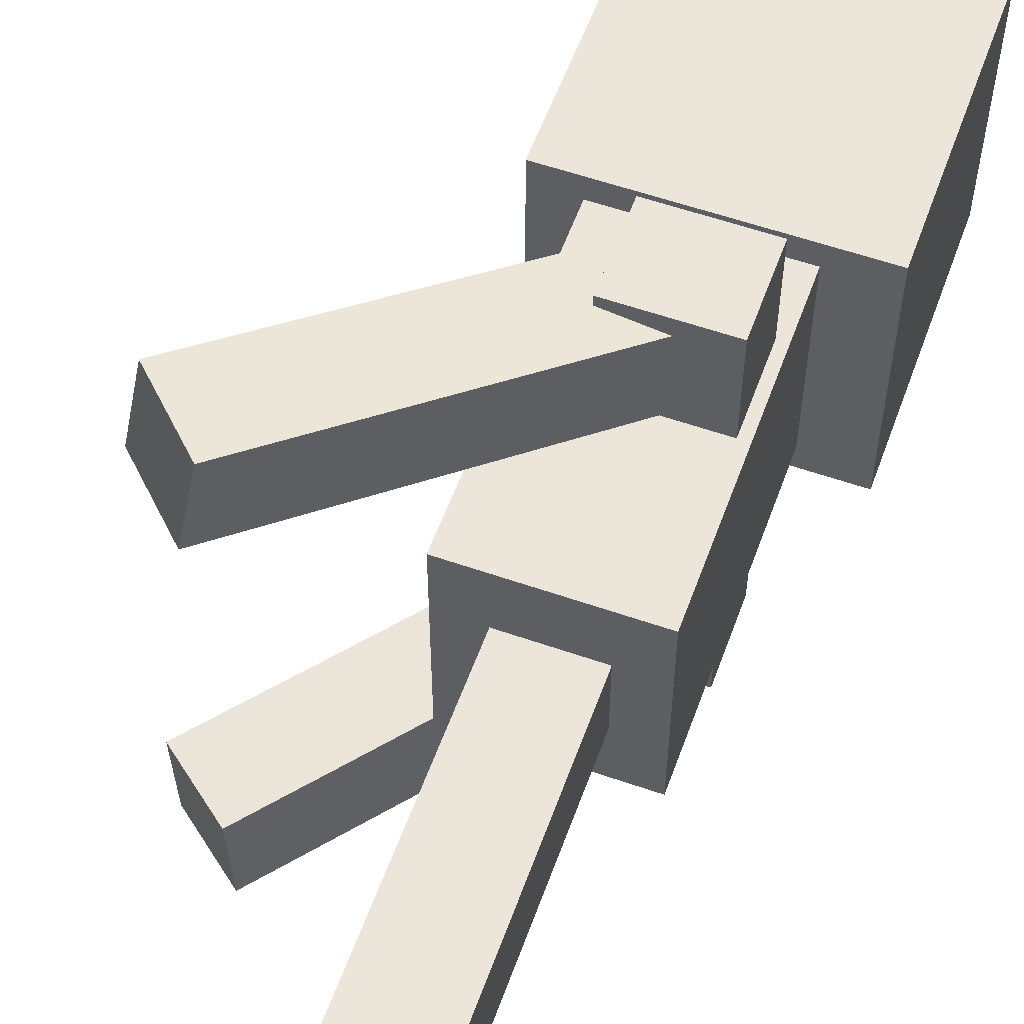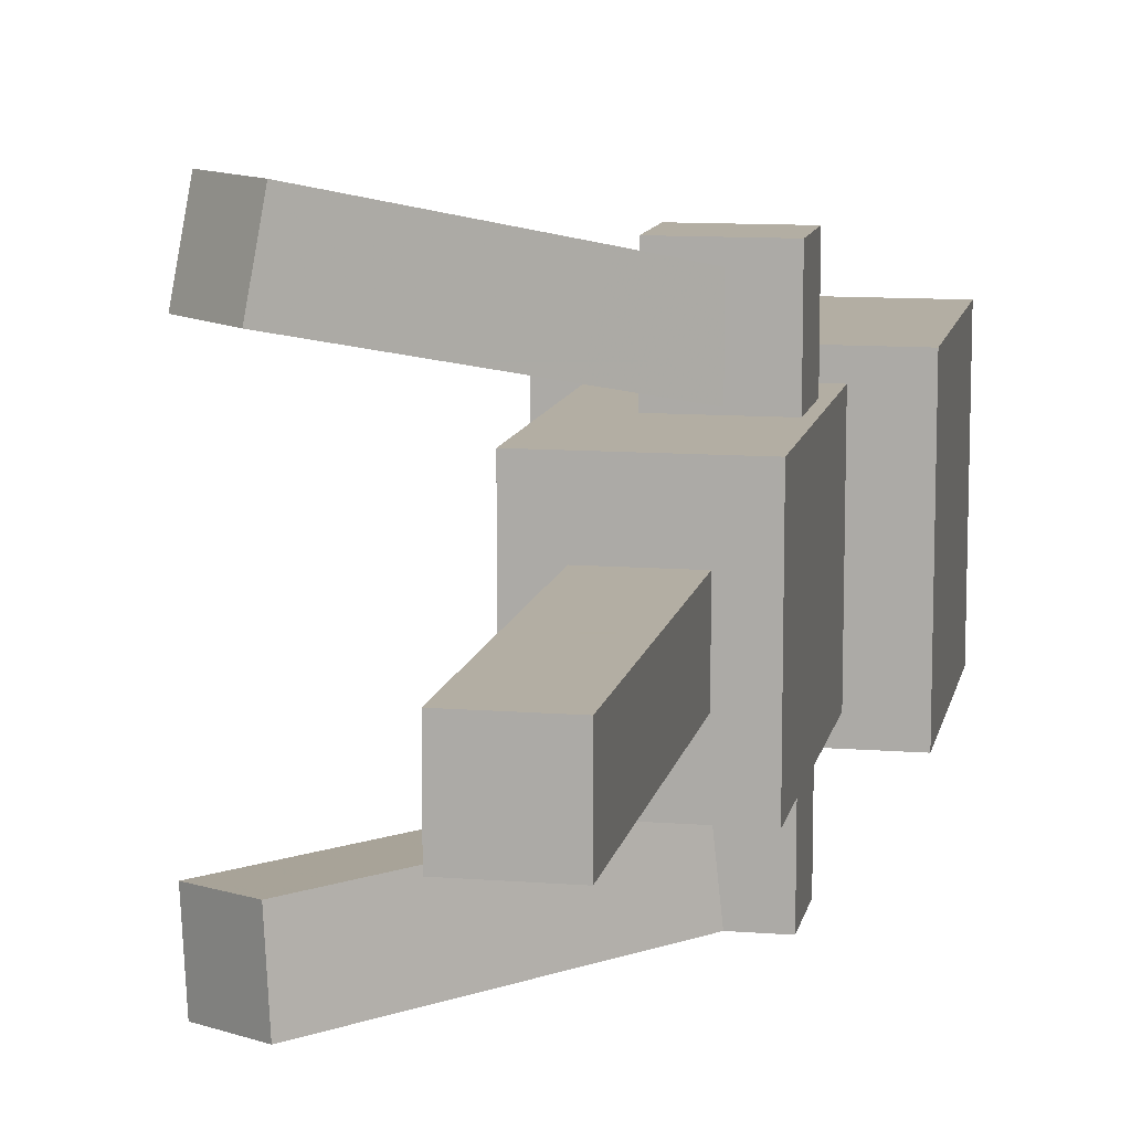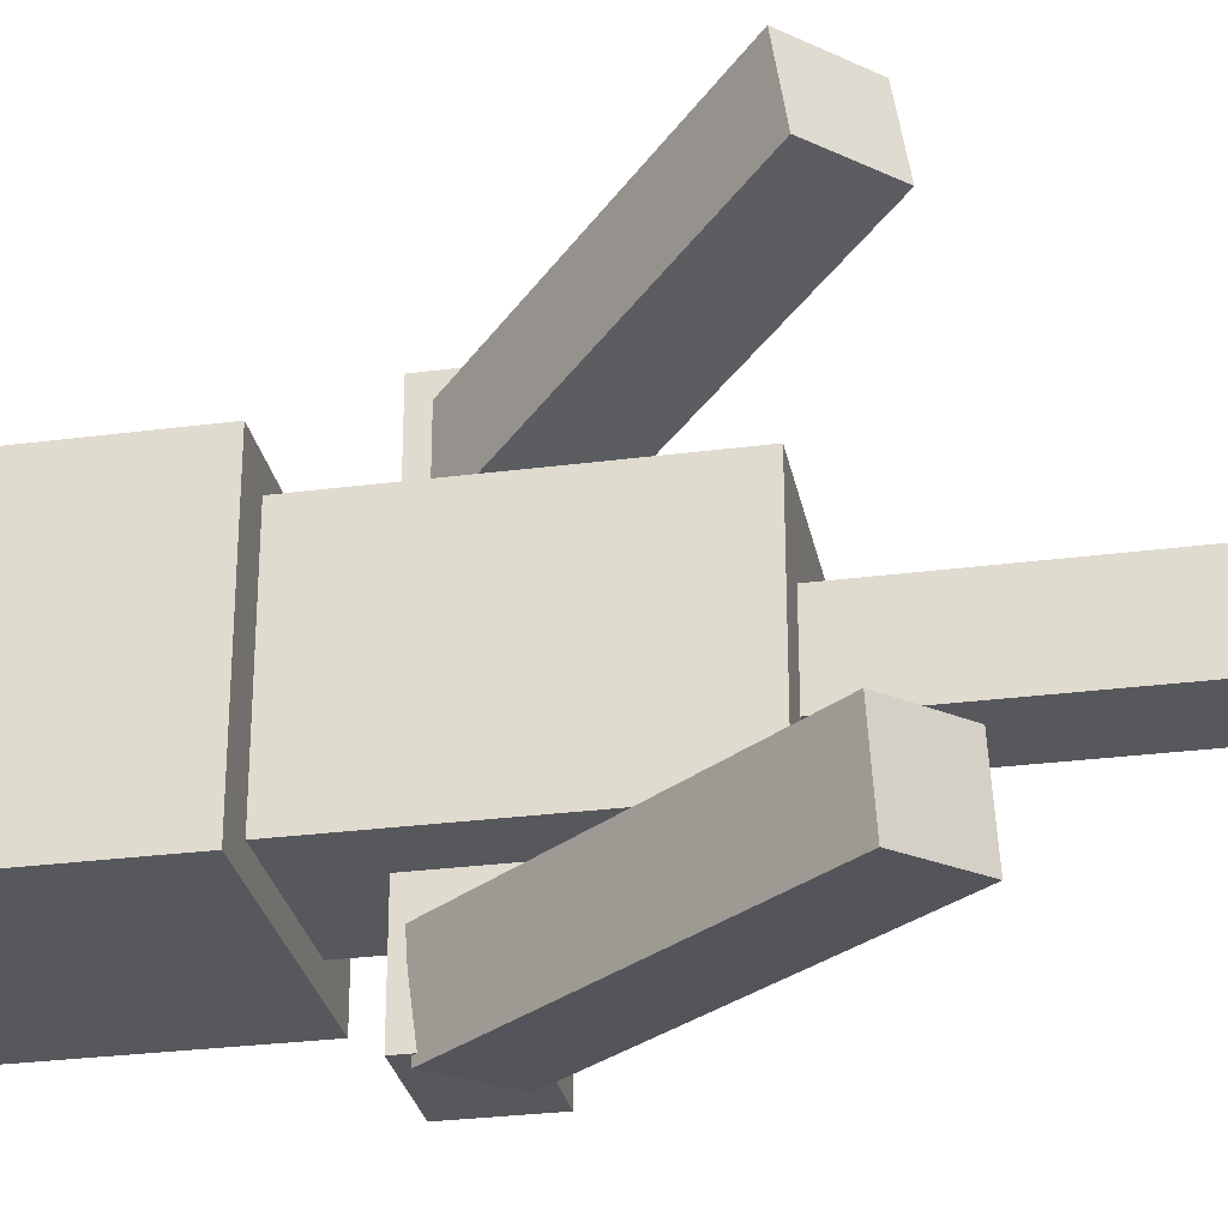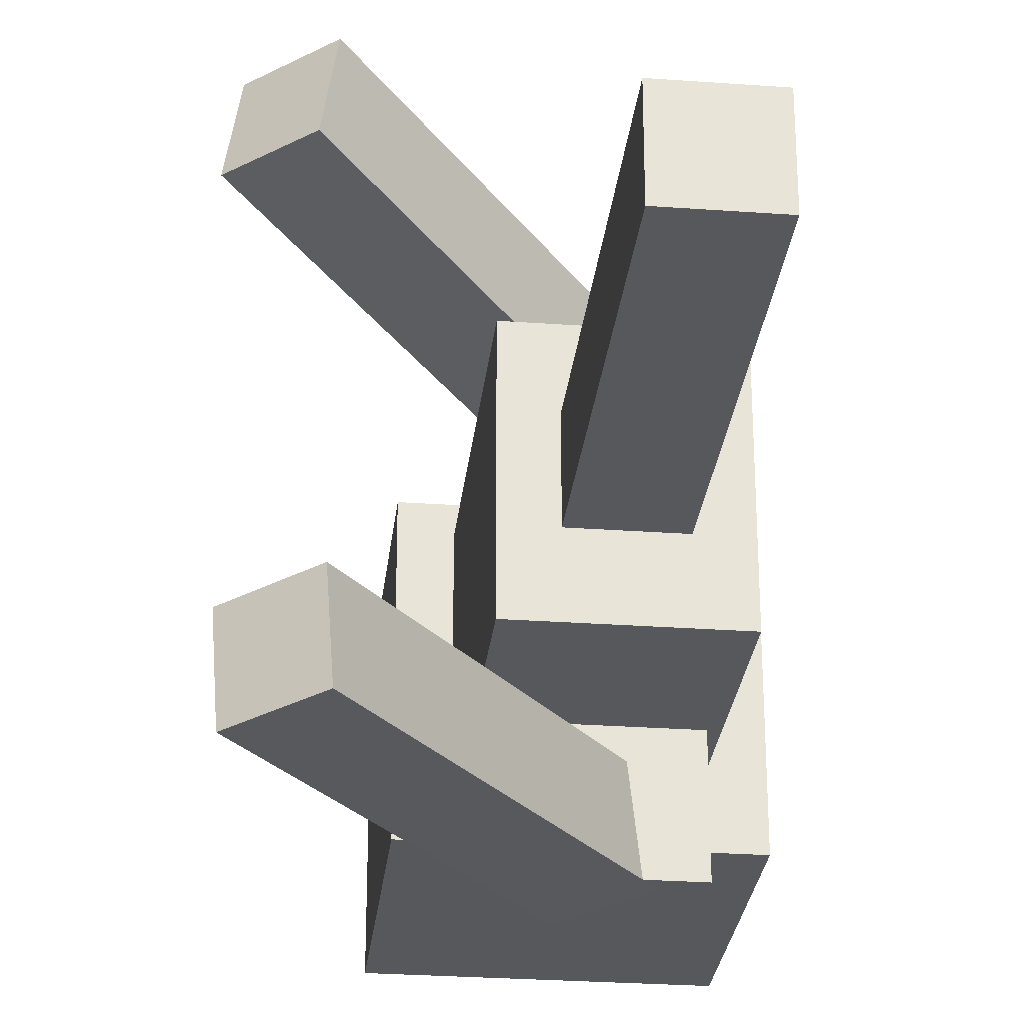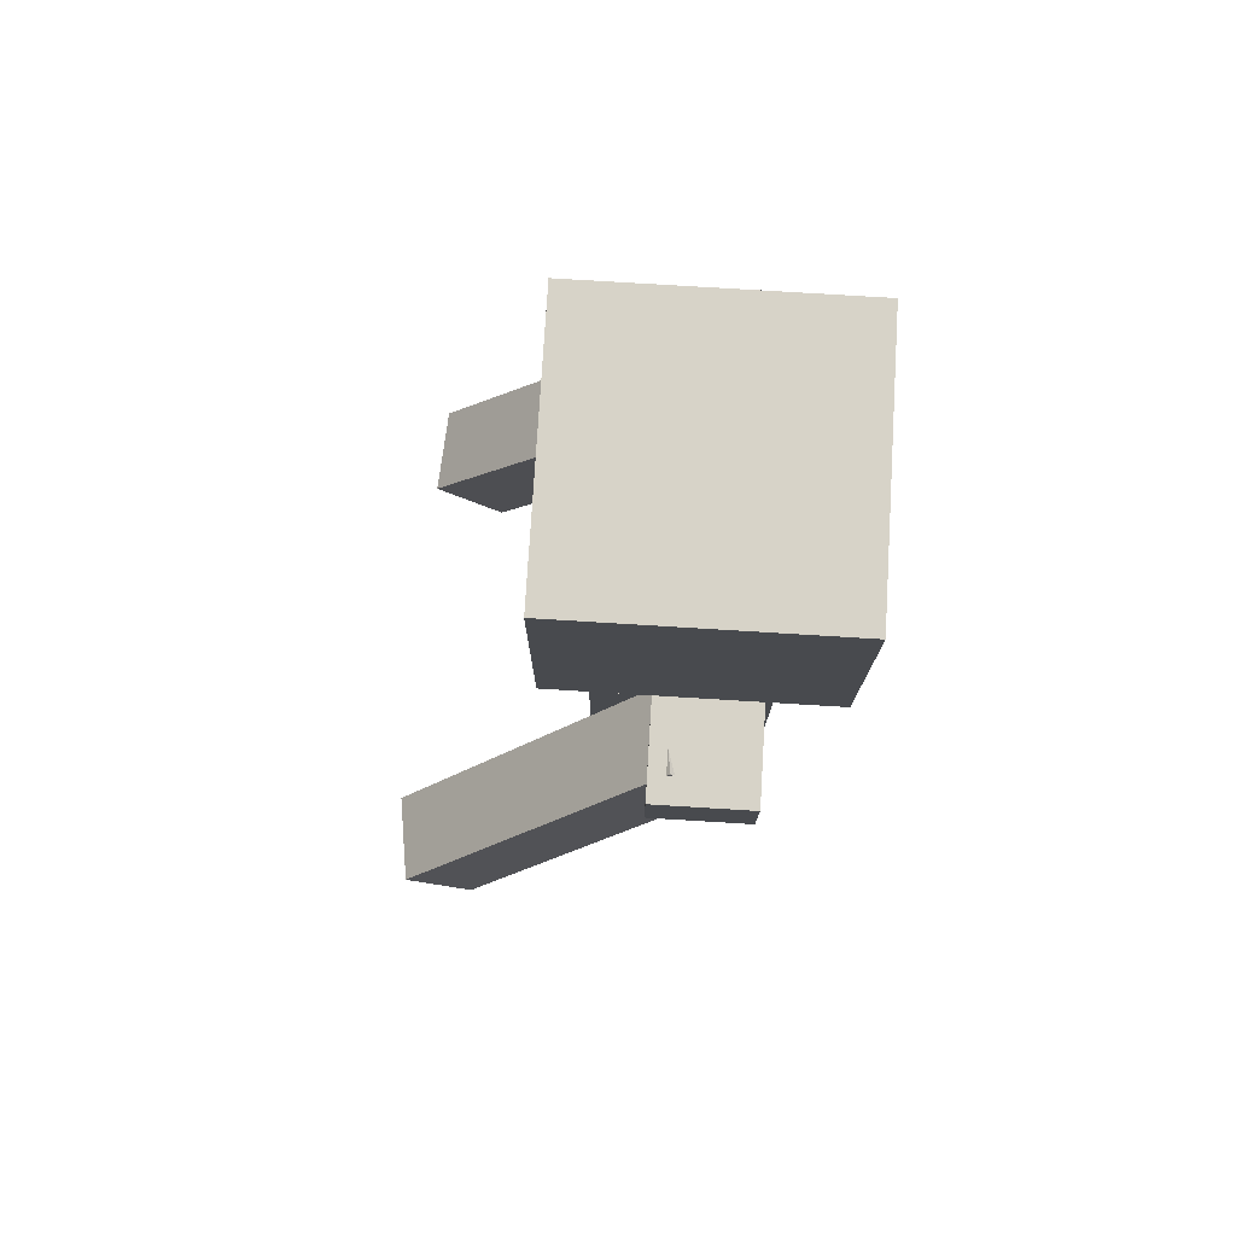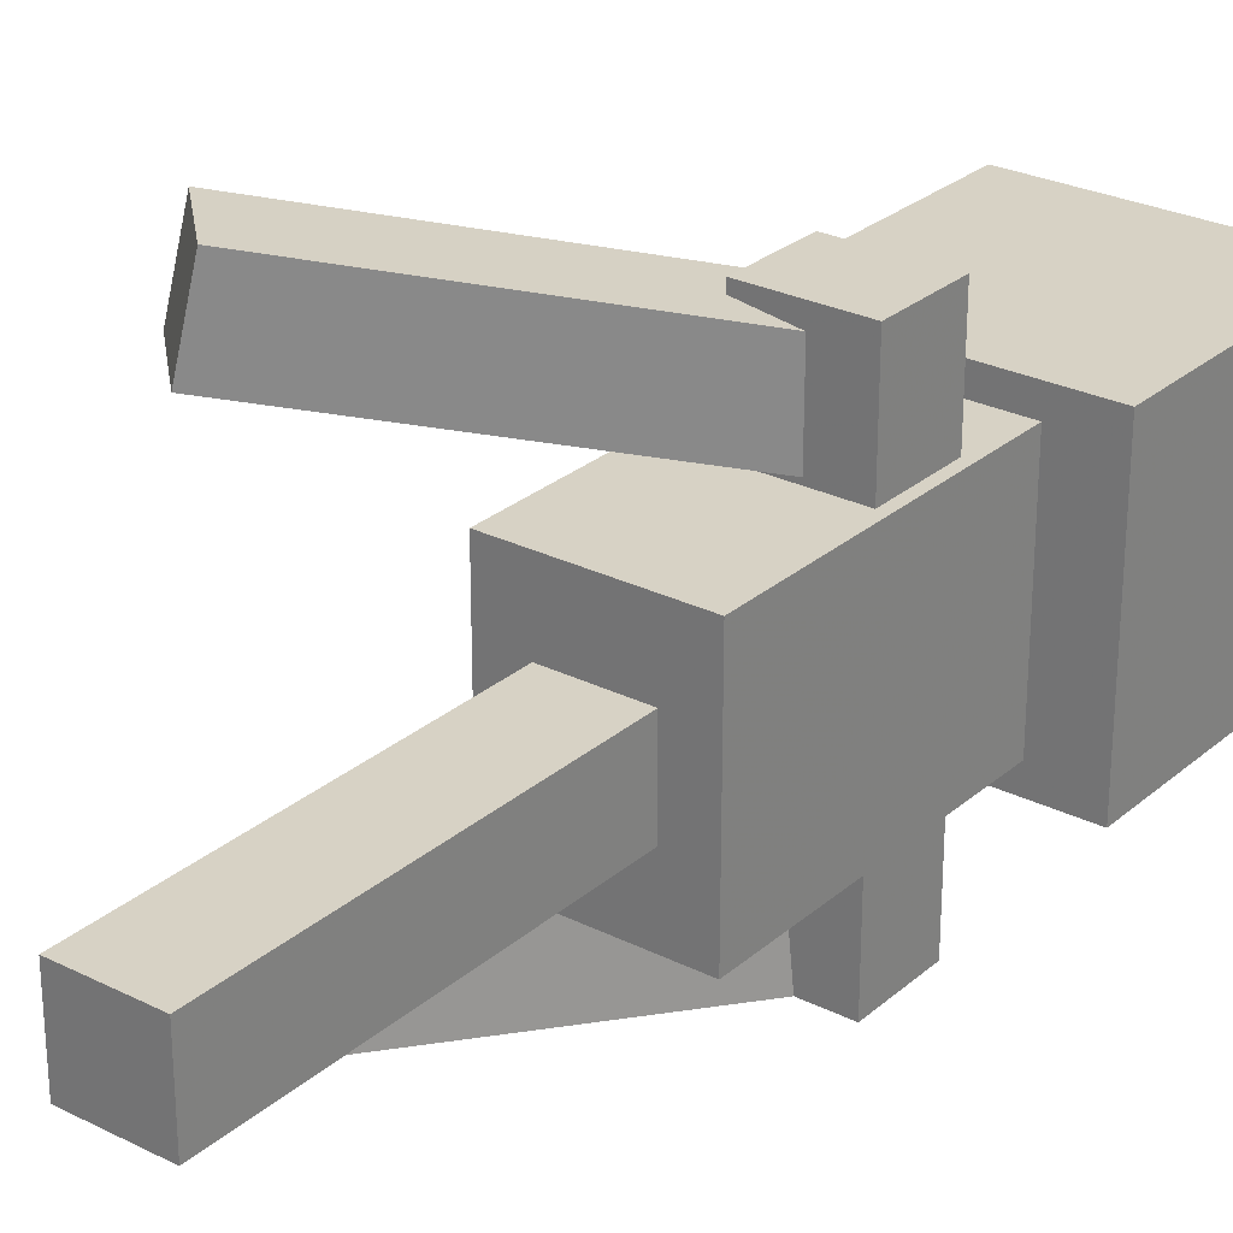
<metadata>
{"format":"obj","ext":"obj","renderer":"f3d","projection":"perspective","resolution":1024,"background":"white","views":[{"elev":57.4,"azim":19.9,"up":"+Z"},{"elev":10.9,"azim":11.0,"up":"+Z"},{"elev":-28.5,"azim":-78.9,"up":"+Z"},{"elev":-28.3,"azim":-6.2,"up":"+Z"},{"elev":77.0,"azim":3.5,"up":"+Y"},{"elev":27.2,"azim":37.6,"up":"+Z"}]}
</metadata>
<code>
o Head
v 0.625 0.875 0
v -0.375 0.875 0
v -0.375 1.875 0
v 0.625 1.875 0
v -0.375 0.875 1
v 0.625 0.875 1
v 0.625 1.875 1
v -0.375 1.875 1
f 1 2 3 4
f 5 6 7 8
f 4 3 8 7
f 6 5 2 1
f 6 1 4 7
f 2 5 8 3
o Body
v 0.4062 -0.25 0.09375
v -0.2188 -0.25 0.09375
v -0.2188 1.25 0.09375
v 0.4062 1.25 0.09375
v -0.2188 -0.25 0.9062
v 0.4062 -0.25 0.9062
v 0.4062 1.25 0.9062
v -0.2188 1.25 0.9062
f 9 10 11 12
f 13 14 15 16
f 12 11 16 15
f 14 13 10 9
f 14 9 12 15
f 10 13 16 11
o Leg
v 0.25 -1.625 0.3438
v -0.0625 -1.625 0.3438
v -0.0625 -0.25 0.3438
v 0.25 -0.25 0.3438
v -0.0625 -1.625 0.6562
v 0.25 -1.625 0.6562
v 0.25 -0.25 0.6562
v -0.0625 -0.25 0.6562
f 17 18 19 20
f 21 22 23 24
f 20 19 24 23
f 22 21 18 17
f 22 17 20 23
f 18 21 24 19
o ArmR
v -0.68 -0.5955 1.196
v -0.9056 -0.3793 1.196
v 0.02437 0.5912 0.9062
v 0.25 0.375 0.9062
v -0.8601 -0.3317 1.501
v -0.6345 -0.548 1.501
v 0.2955 0.4225 1.212
v 0.06992 0.6387 1.212
f 25 26 27 28
f 29 30 31 32
f 28 27 32 31
f 30 29 26 25
f 30 25 28 31
f 26 29 32 27
o ShoulderR
v 0.3688 0.3125 0.875
v -0.00625 0.3125 0.875
v -0.00625 0.625 0.875
v 0.3688 0.625 0.875
v -0.00625 0.3125 1.312
v 0.3688 0.3125 1.312
v 0.3688 0.625 1.312
v -0.00625 0.625 1.312
f 33 34 35 36
f 37 38 39 40
f 36 35 40 39
f 38 37 34 33
f 38 33 36 39
f 34 37 40 35
o ArmL
v -0.6138 -0.6948 -0.3125
v -0.8561 -0.4992 -0.339
v 0.007742 0.5706 -0.339
v 0.25 0.375 -0.3125
v -0.8767 -0.4825 -0.0276
v -0.6344 -0.6782 -0.001124
v 0.2294 0.3916 -0.001124
v -0.01286 0.5873 -0.0276
f 41 42 43 44
f 45 46 47 48
f 44 43 48 47
f 46 45 42 41
f 46 41 44 47
f 42 45 48 43
o ShoulderL
v 0.3688 0.3125 -0.3125
v -0.00625 0.3125 -0.3125
v -0.00625 0.625 -0.3125
v 0.3688 0.625 -0.3125
v -0.00625 0.3125 0.125
v 0.3688 0.3125 0.125
v 0.3688 0.625 0.125
v -0.00625 0.625 0.125
f 49 50 51 52
f 53 54 55 56
f 52 51 56 55
f 54 53 50 49
f 54 49 52 55
f 50 53 56 51

</code>
